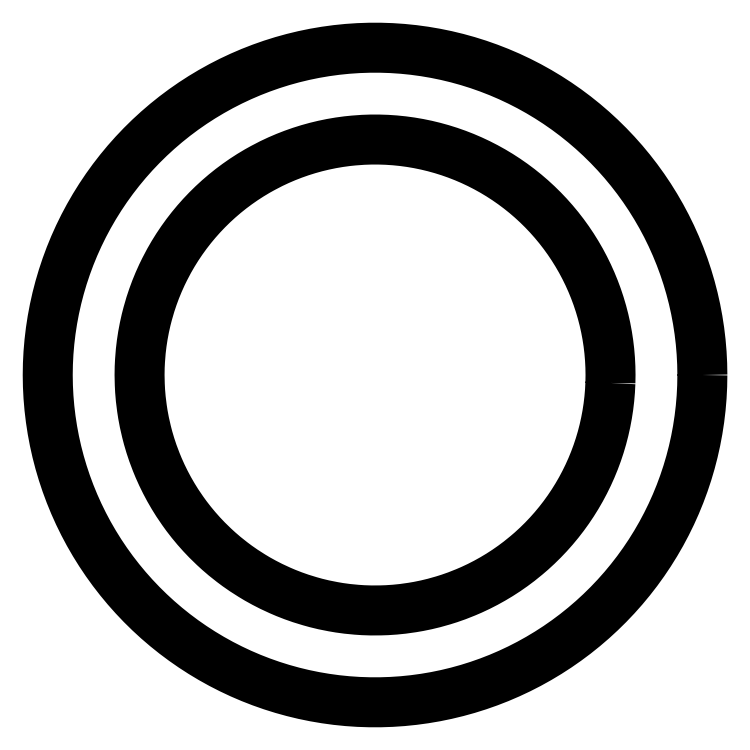
<metadata>
{"format":"dxf","ext":"dxf","renderer":"ezdxf+matplotlib","layout":"modelspace","background":"white","min_lineweight":24,"dpi":150}
</metadata>
<code>
0
SECTION
2
ENTITIES
0
LWPOLYLINE
8
0
90
187
70
1
38
0
39
0
10
81.98
20
75
40
0
41
0
42
0
10
81.97
20
75.24
40
0
41
0
42
0
10
81.96
20
75.47
40
0
41
0
42
0
10
81.94
20
75.71
40
0
41
0
42
0
10
81.92
20
75.94
40
0
41
0
42
0
10
81.88
20
76.17
40
0
41
0
42
0
10
81.84
20
76.4
40
0
41
0
42
0
10
81.78
20
76.63
40
0
41
0
42
0
10
81.73
20
76.86
40
0
41
0
42
0
10
81.66
20
77.09
40
0
41
0
42
0
10
81.58
20
77.31
40
0
41
0
42
0
10
81.5
20
77.53
40
0
41
0
42
0
10
81.41
20
77.75
40
0
41
0
42
0
10
81.32
20
77.97
40
0
41
0
42
0
10
81.21
20
78.18
40
0
41
0
42
0
10
81.1
20
78.39
40
0
41
0
42
0
10
80.98
20
78.59
40
0
41
0
42
0
10
80.86
20
78.79
40
0
41
0
42
0
10
80.73
20
78.99
40
0
41
0
42
0
10
80.59
20
79.18
40
0
41
0
42
0
10
80.45
20
79.36
40
0
41
0
42
0
10
80.3
20
79.55
40
0
41
0
42
0
10
80.14
20
79.72
40
0
41
0
42
0
10
79.98
20
79.89
40
0
41
0
42
0
10
79.81
20
80.06
40
0
41
0
42
0
10
79.63
20
80.22
40
0
41
0
42
0
10
79.46
20
80.37
40
0
41
0
42
0
10
79.27
20
80.52
40
0
41
0
42
0
10
79.08
20
80.66
40
0
41
0
42
0
10
78.89
20
80.79
40
0
41
0
42
0
10
78.69
20
80.92
40
0
41
0
42
0
10
78.49
20
81.04
40
0
41
0
42
0
10
78.28
20
81.16
40
0
41
0
42
0
10
78.07
20
81.27
40
0
41
0
42
0
10
77.86
20
81.37
40
0
41
0
42
0
10
77.64
20
81.46
40
0
41
0
42
0
10
77.42
20
81.54
40
0
41
0
42
0
10
77.2
20
81.62
40
0
41
0
42
0
10
76.98
20
81.69
40
0
41
0
42
0
10
76.75
20
81.76
40
0
41
0
42
0
10
76.52
20
81.81
40
0
41
0
42
0
10
76.29
20
81.86
40
0
41
0
42
0
10
76.06
20
81.9
40
0
41
0
42
0
10
75.82
20
81.93
40
0
41
0
42
0
10
75.59
20
81.95
40
0
41
0
42
0
10
75.35
20
81.97
40
0
41
0
42
0
10
75.12
20
81.98
40
0
41
0
42
0
10
74.88
20
81.98
40
0
41
0
42
0
10
74.65
20
81.97
40
0
41
0
42
0
10
74.41
20
81.95
40
0
41
0
42
0
10
74.18
20
81.93
40
0
41
0
42
0
10
73.94
20
81.9
40
0
41
0
42
0
10
73.71
20
81.86
40
0
41
0
42
0
10
73.48
20
81.81
40
0
41
0
42
0
10
73.25
20
81.76
40
0
41
0
42
0
10
73.02
20
81.69
40
0
41
0
42
0
10
72.8
20
81.62
40
0
41
0
42
0
10
72.58
20
81.54
40
0
41
0
42
0
10
72.36
20
81.46
40
0
41
0
42
0
10
72.14
20
81.37
40
0
41
0
42
0
10
71.93
20
81.27
40
0
41
0
42
0
10
71.72
20
81.16
40
0
41
0
42
0
10
71.51
20
81.04
40
0
41
0
42
0
10
71.31
20
80.92
40
0
41
0
42
0
10
71.11
20
80.79
40
0
41
0
42
0
10
70.92
20
80.66
40
0
41
0
42
0
10
70.73
20
80.52
40
0
41
0
42
0
10
70.54
20
80.37
40
0
41
0
42
0
10
70.37
20
80.22
40
0
41
0
42
0
10
70.19
20
80.06
40
0
41
0
42
0
10
70.02
20
79.89
40
0
41
0
42
0
10
69.86
20
79.72
40
0
41
0
42
0
10
69.7
20
79.55
40
0
41
0
42
0
10
69.55
20
79.36
40
0
41
0
42
0
10
69.41
20
79.18
40
0
41
0
42
0
10
69.27
20
78.99
40
0
41
0
42
0
10
69.14
20
78.79
40
0
41
0
42
0
10
69.02
20
78.59
40
0
41
0
42
0
10
68.9
20
78.39
40
0
41
0
42
0
10
68.79
20
78.18
40
0
41
0
42
0
10
68.68
20
77.97
40
0
41
0
42
0
10
68.59
20
77.75
40
0
41
0
42
0
10
68.5
20
77.53
40
0
41
0
42
0
10
68.42
20
77.31
40
0
41
0
42
0
10
68.34
20
77.09
40
0
41
0
42
0
10
68.27
20
76.86
40
0
41
0
42
0
10
68.22
20
76.63
40
0
41
0
42
0
10
68.16
20
76.4
40
0
41
0
42
0
10
68.12
20
76.17
40
0
41
0
42
0
10
68.08
20
75.94
40
0
41
0
42
0
10
68.06
20
75.71
40
0
41
0
42
0
10
68.04
20
75.47
40
0
41
0
42
0
10
68.02
20
75.24
40
0
41
0
42
0
10
68.02
20
75
40
0
41
0
42
0
10
68.02
20
74.76
40
0
41
0
42
0
10
68.04
20
74.53
40
0
41
0
42
0
10
68.06
20
74.29
40
0
41
0
42
0
10
68.08
20
74.06
40
0
41
0
42
0
10
68.12
20
73.83
40
0
41
0
42
0
10
68.16
20
73.6
40
0
41
0
42
0
10
68.22
20
73.37
40
0
41
0
42
0
10
68.27
20
73.14
40
0
41
0
42
0
10
68.34
20
72.91
40
0
41
0
42
0
10
68.42
20
72.69
40
0
41
0
42
0
10
68.5
20
72.47
40
0
41
0
42
0
10
68.59
20
72.25
40
0
41
0
42
0
10
68.68
20
72.03
40
0
41
0
42
0
10
68.79
20
71.82
40
0
41
0
42
0
10
68.9
20
71.61
40
0
41
0
42
0
10
69.02
20
71.41
40
0
41
0
42
0
10
69.14
20
71.21
40
0
41
0
42
0
10
69.27
20
71.01
40
0
41
0
42
0
10
69.41
20
70.82
40
0
41
0
42
0
10
69.55
20
70.64
40
0
41
0
42
0
10
69.7
20
70.45
40
0
41
0
42
0
10
69.86
20
70.28
40
0
41
0
42
0
10
70.02
20
70.11
40
0
41
0
42
0
10
70.19
20
69.94
40
0
41
0
42
0
10
70.37
20
69.78
40
0
41
0
42
0
10
70.54
20
69.63
40
0
41
0
42
0
10
70.73
20
69.48
40
0
41
0
42
0
10
70.92
20
69.34
40
0
41
0
42
0
10
71.11
20
69.21
40
0
41
0
42
0
10
71.31
20
69.08
40
0
41
0
42
0
10
71.51
20
68.96
40
0
41
0
42
0
10
71.72
20
68.84
40
0
41
0
42
0
10
71.93
20
68.73
40
0
41
0
42
0
10
72.14
20
68.63
40
0
41
0
42
0
10
72.36
20
68.54
40
0
41
0
42
0
10
72.58
20
68.46
40
0
41
0
42
0
10
72.8
20
68.38
40
0
41
0
42
0
10
73.02
20
68.31
40
0
41
0
42
0
10
73.25
20
68.24
40
0
41
0
42
0
10
73.48
20
68.19
40
0
41
0
42
0
10
73.71
20
68.14
40
0
41
0
42
0
10
73.94
20
68.1
40
0
41
0
42
0
10
74.18
20
68.07
40
0
41
0
42
0
10
74.41
20
68.05
40
0
41
0
42
0
10
74.65
20
68.03
40
0
41
0
42
0
10
74.88
20
68.02
40
0
41
0
42
0
10
75.12
20
68.02
40
0
41
0
42
0
10
75.35
20
68.03
40
0
41
0
42
0
10
75.59
20
68.05
40
0
41
0
42
0
10
75.82
20
68.07
40
0
41
0
42
0
10
76.06
20
68.1
40
0
41
0
42
0
10
76.29
20
68.14
40
0
41
0
42
0
10
76.52
20
68.19
40
0
41
0
42
0
10
76.75
20
68.24
40
0
41
0
42
0
10
76.98
20
68.31
40
0
41
0
42
0
10
77.2
20
68.38
40
0
41
0
42
0
10
77.42
20
68.46
40
0
41
0
42
0
10
77.64
20
68.54
40
0
41
0
42
0
10
77.86
20
68.63
40
0
41
0
42
0
10
78.07
20
68.73
40
0
41
0
42
0
10
78.28
20
68.84
40
0
41
0
42
0
10
78.49
20
68.96
40
0
41
0
42
0
10
78.69
20
69.08
40
0
41
0
42
0
10
78.89
20
69.21
40
0
41
0
42
0
10
79.08
20
69.34
40
0
41
0
42
0
10
79.27
20
69.48
40
0
41
0
42
0
10
79.46
20
69.63
40
0
41
0
42
0
10
79.63
20
69.78
40
0
41
0
42
0
10
79.81
20
69.94
40
0
41
0
42
0
10
79.98
20
70.11
40
0
41
0
42
0
10
80.14
20
70.28
40
0
41
0
42
0
10
80.3
20
70.45
40
0
41
0
42
0
10
80.45
20
70.64
40
0
41
0
42
0
10
80.59
20
70.82
40
0
41
0
42
0
10
80.73
20
71.01
40
0
41
0
42
0
10
80.86
20
71.21
40
0
41
0
42
0
10
80.98
20
71.41
40
0
41
0
42
0
10
81.1
20
71.61
40
0
41
0
42
0
10
81.21
20
71.82
40
0
41
0
42
0
10
81.32
20
72.03
40
0
41
0
42
0
10
81.41
20
72.25
40
0
41
0
42
0
10
81.5
20
72.47
40
0
41
0
42
0
10
81.58
20
72.69
40
0
41
0
42
0
10
81.66
20
72.91
40
0
41
0
42
0
10
81.73
20
73.14
40
0
41
0
42
0
10
81.78
20
73.37
40
0
41
0
42
0
10
81.84
20
73.6
40
0
41
0
42
0
10
81.88
20
73.83
40
0
41
0
42
0
10
81.92
20
74.06
40
0
41
0
42
0
10
81.94
20
74.29
40
0
41
0
42
0
10
81.96
20
74.53
40
0
41
0
42
0
10
81.97
20
74.76
40
0
41
0
42
0
10
81.98
20
75
40
0
41
0
42
0
210
0
220
0
230
1
0
LWPOLYLINE
8
0
90
187
70
1
38
0
39
0
10
80.02
20
74.83
40
0
41
0
42
0
10
80.01
20
74.66
40
0
41
0
42
0
10
80
20
74.49
40
0
41
0
42
0
10
79.98
20
74.32
40
0
41
0
42
0
10
79.95
20
74.16
40
0
41
0
42
0
10
79.92
20
73.99
40
0
41
0
42
0
10
79.88
20
73.82
40
0
41
0
42
0
10
79.84
20
73.66
40
0
41
0
42
0
10
79.79
20
73.5
40
0
41
0
42
0
10
79.74
20
73.34
40
0
41
0
42
0
10
79.68
20
73.18
40
0
41
0
42
0
10
79.61
20
73.02
40
0
41
0
42
0
10
79.54
20
72.87
40
0
41
0
42
0
10
79.47
20
72.71
40
0
41
0
42
0
10
79.39
20
72.56
40
0
41
0
42
0
10
79.31
20
72.42
40
0
41
0
42
0
10
79.22
20
72.27
40
0
41
0
42
0
10
79.12
20
72.13
40
0
41
0
42
0
10
79.02
20
71.99
40
0
41
0
42
0
10
78.92
20
71.86
40
0
41
0
42
0
10
78.81
20
71.73
40
0
41
0
42
0
10
78.7
20
71.6
40
0
41
0
42
0
10
78.58
20
71.48
40
0
41
0
42
0
10
78.46
20
71.36
40
0
41
0
42
0
10
78.33
20
71.25
40
0
41
0
42
0
10
78.23
20
71.16
40
0
41
0
42
0
10
78.07
20
71.03
40
0
41
0
42
0
10
77.94
20
70.93
40
0
41
0
42
0
10
77.8
20
70.83
40
0
41
0
42
0
10
77.66
20
70.74
40
0
41
0
42
0
10
77.51
20
70.65
40
0
41
0
42
0
10
77.36
20
70.57
40
0
41
0
42
0
10
77.21
20
70.49
40
0
41
0
42
0
10
77.06
20
70.42
40
0
41
0
42
0
10
76.93
20
70.37
40
0
41
0
42
0
10
76.74
20
70.29
40
0
41
0
42
0
10
76.58
20
70.24
40
0
41
0
42
0
10
76.45
20
70.19
40
0
41
0
42
0
10
76.26
20
70.14
40
0
41
0
42
0
10
76.09
20
70.1
40
0
41
0
42
0
10
75.93
20
70.07
40
0
41
0
42
0
10
75.79
20
70.04
40
0
41
0
42
0
10
75.59
20
70.01
40
0
41
0
42
0
10
75.42
20
70
40
0
41
0
42
0
10
75.25
20
69.99
40
0
41
0
42
0
10
75.12
20
69.98
40
0
41
0
42
0
10
74.92
20
69.98
40
0
41
0
42
0
10
74.75
20
69.99
40
0
41
0
42
0
10
74.61
20
69.99
40
0
41
0
42
0
10
74.41
20
70.01
40
0
41
0
42
0
10
74.24
20
70.04
40
0
41
0
42
0
10
74.11
20
70.06
40
0
41
0
42
0
10
73.91
20
70.1
40
0
41
0
42
0
10
73.74
20
70.14
40
0
41
0
42
0
10
73.61
20
70.18
40
0
41
0
42
0
10
73.42
20
70.24
40
0
41
0
42
0
10
73.26
20
70.29
40
0
41
0
42
0
10
73.1
20
70.35
40
0
41
0
42
0
10
72.97
20
70.41
40
0
41
0
42
0
10
72.79
20
70.49
40
0
41
0
42
0
10
72.64
20
70.57
40
0
41
0
42
0
10
72.49
20
70.65
40
0
41
0
42
0
10
72.37
20
70.72
40
0
41
0
42
0
10
72.2
20
70.83
40
0
41
0
42
0
10
72.06
20
70.93
40
0
41
0
42
0
10
71.95
20
71.01
40
0
41
0
42
0
10
71.79
20
71.14
40
0
41
0
42
0
10
71.67
20
71.25
40
0
41
0
42
0
10
71.57
20
71.34
40
0
41
0
42
0
10
71.42
20
71.48
40
0
41
0
42
0
10
71.3
20
71.6
40
0
41
0
42
0
10
71.19
20
71.73
40
0
41
0
42
0
10
71.08
20
71.86
40
0
41
0
42
0
10
70.98
20
71.99
40
0
41
0
42
0
10
70.9
20
72.1
40
0
41
0
42
0
10
70.78
20
72.27
40
0
41
0
42
0
10
70.69
20
72.42
40
0
41
0
42
0
10
70.61
20
72.56
40
0
41
0
42
0
10
70.53
20
72.71
40
0
41
0
42
0
10
70.46
20
72.87
40
0
41
0
42
0
10
70.39
20
73.02
40
0
41
0
42
0
10
70.33
20
73.15
40
0
41
0
42
0
10
70.26
20
73.34
40
0
41
0
42
0
10
70.21
20
73.5
40
0
41
0
42
0
10
70.16
20
73.66
40
0
41
0
42
0
10
70.13
20
73.79
40
0
41
0
42
0
10
70.08
20
73.99
40
0
41
0
42
0
10
70.05
20
74.16
40
0
41
0
42
0
10
70.03
20
74.29
40
0
41
0
42
0
10
70
20
74.49
40
0
41
0
42
0
10
69.99
20
74.66
40
0
41
0
42
0
10
69.98
20
74.8
40
0
41
0
42
0
10
69.98
20
75
40
0
41
0
42
0
10
69.98
20
75.17
40
0
41
0
42
0
10
69.99
20
75.31
40
0
41
0
42
0
10
70
20
75.51
40
0
41
0
42
0
10
70.02
20
75.68
40
0
41
0
42
0
10
70.05
20
75.84
40
0
41
0
42
0
10
70.08
20
76.01
40
0
41
0
42
0
10
70.12
20
76.18
40
0
41
0
42
0
10
70.15
20
76.31
40
0
41
0
42
0
10
70.21
20
76.5
40
0
41
0
42
0
10
70.26
20
76.66
40
0
41
0
42
0
10
70.32
20
76.82
40
0
41
0
42
0
10
70.39
20
76.98
40
0
41
0
42
0
10
70.46
20
77.13
40
0
41
0
42
0
10
70.52
20
77.26
40
0
41
0
42
0
10
70.61
20
77.44
40
0
41
0
42
0
10
70.69
20
77.58
40
0
41
0
42
0
10
70.78
20
77.73
40
0
41
0
42
0
10
70.88
20
77.87
40
0
41
0
42
0
10
70.98
20
78.01
40
0
41
0
42
0
10
71.08
20
78.14
40
0
41
0
42
0
10
71.19
20
78.27
40
0
41
0
42
0
10
71.3
20
78.4
40
0
41
0
42
0
10
71.42
20
78.52
40
0
41
0
42
0
10
71.54
20
78.64
40
0
41
0
42
0
10
71.67
20
78.75
40
0
41
0
42
0
10
71.79
20
78.86
40
0
41
0
42
0
10
71.93
20
78.97
40
0
41
0
42
0
10
72.06
20
79.07
40
0
41
0
42
0
10
72.2
20
79.17
40
0
41
0
42
0
10
72.34
20
79.26
40
0
41
0
42
0
10
72.49
20
79.35
40
0
41
0
42
0
10
72.61
20
79.41
40
0
41
0
42
0
10
72.79
20
79.51
40
0
41
0
42
0
10
72.94
20
79.58
40
0
41
0
42
0
10
73.1
20
79.65
40
0
41
0
42
0
10
73.26
20
79.71
40
0
41
0
42
0
10
73.42
20
79.76
40
0
41
0
42
0
10
73.58
20
79.82
40
0
41
0
42
0
10
73.74
20
79.86
40
0
41
0
42
0
10
73.91
20
79.9
40
0
41
0
42
0
10
74.07
20
79.93
40
0
41
0
42
0
10
74.24
20
79.96
40
0
41
0
42
0
10
74.41
20
79.99
40
0
41
0
42
0
10
74.54
20
80
40
0
41
0
42
0
10
74.75
20
80.01
40
0
41
0
42
0
10
74.92
20
80.02
40
0
41
0
42
0
10
75.08
20
80.02
40
0
41
0
42
0
10
75.25
20
80.01
40
0
41
0
42
0
10
75.42
20
80
40
0
41
0
42
0
10
75.59
20
79.99
40
0
41
0
42
0
10
75.76
20
79.96
40
0
41
0
42
0
10
75.93
20
79.93
40
0
41
0
42
0
10
76.09
20
79.9
40
0
41
0
42
0
10
76.26
20
79.86
40
0
41
0
42
0
10
76.42
20
79.82
40
0
41
0
42
0
10
76.58
20
79.76
40
0
41
0
42
0
10
76.74
20
79.71
40
0
41
0
42
0
10
76.9
20
79.65
40
0
41
0
42
0
10
77.06
20
79.58
40
0
41
0
42
0
10
77.21
20
79.51
40
0
41
0
42
0
10
77.36
20
79.43
40
0
41
0
42
0
10
77.51
20
79.35
40
0
41
0
42
0
10
77.66
20
79.26
40
0
41
0
42
0
10
77.8
20
79.17
40
0
41
0
42
0
10
77.94
20
79.07
40
0
41
0
42
0
10
78.07
20
78.97
40
0
41
0
42
0
10
78.21
20
78.86
40
0
41
0
42
0
10
78.33
20
78.75
40
0
41
0
42
0
10
78.46
20
78.64
40
0
41
0
42
0
10
78.58
20
78.52
40
0
41
0
42
0
10
78.7
20
78.4
40
0
41
0
42
0
10
78.81
20
78.27
40
0
41
0
42
0
10
78.92
20
78.14
40
0
41
0
42
0
10
79.02
20
78.01
40
0
41
0
42
0
10
79.12
20
77.87
40
0
41
0
42
0
10
79.22
20
77.73
40
0
41
0
42
0
10
79.31
20
77.58
40
0
41
0
42
0
10
79.39
20
77.44
40
0
41
0
42
0
10
79.47
20
77.29
40
0
41
0
42
0
10
79.54
20
77.13
40
0
41
0
42
0
10
79.61
20
76.98
40
0
41
0
42
0
10
79.68
20
76.82
40
0
41
0
42
0
10
79.74
20
76.66
40
0
41
0
42
0
10
79.79
20
76.5
40
0
41
0
42
0
10
79.84
20
76.34
40
0
41
0
42
0
10
79.88
20
76.18
40
0
41
0
42
0
10
79.92
20
76.01
40
0
41
0
42
0
10
79.95
20
75.84
40
0
41
0
42
0
10
79.98
20
75.68
40
0
41
0
42
0
10
80
20
75.51
40
0
41
0
42
0
10
80.01
20
75.34
40
0
41
0
42
0
10
80.02
20
75.17
40
0
41
0
42
0
10
80.02
20
75
40
0
41
0
42
0
10
80.02
20
74.83
40
0
41
0
42
0
210
0
220
0
230
1
0
VIEWPORT
8
0
10
0
20
0
30
0
40
297
41
210
68
1
69
1
12
50
22
100
13
0
23
0
14
10
24
10
15
10
25
10
16
0
26
0
36
1
17
0
27
0
37
0
42
50
43
0
44
0
45
250
50
0
51
0
72
1000
90
819232
110
0
120
0
130
0
111
1
121
0
131
0
112
0
122
1
132
0
0
ENDSEC
0
EOF

</code>
